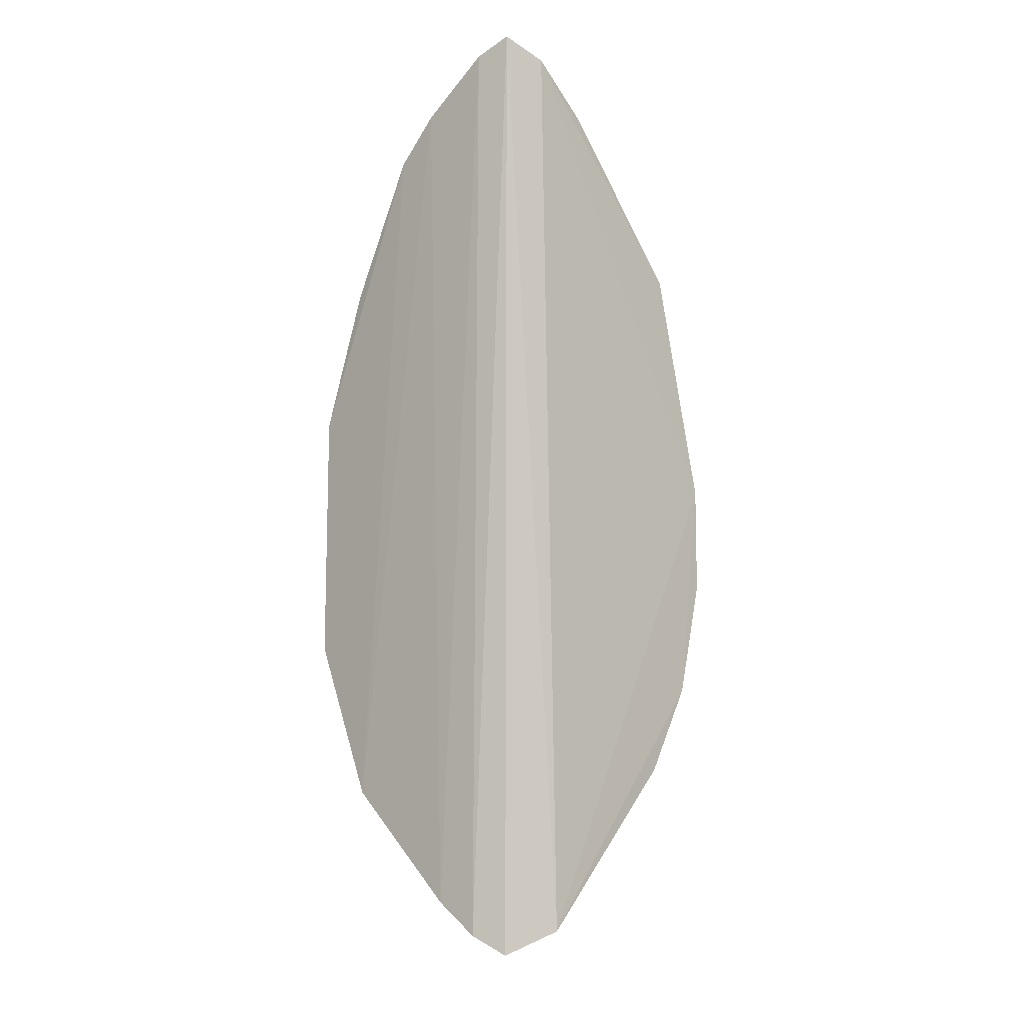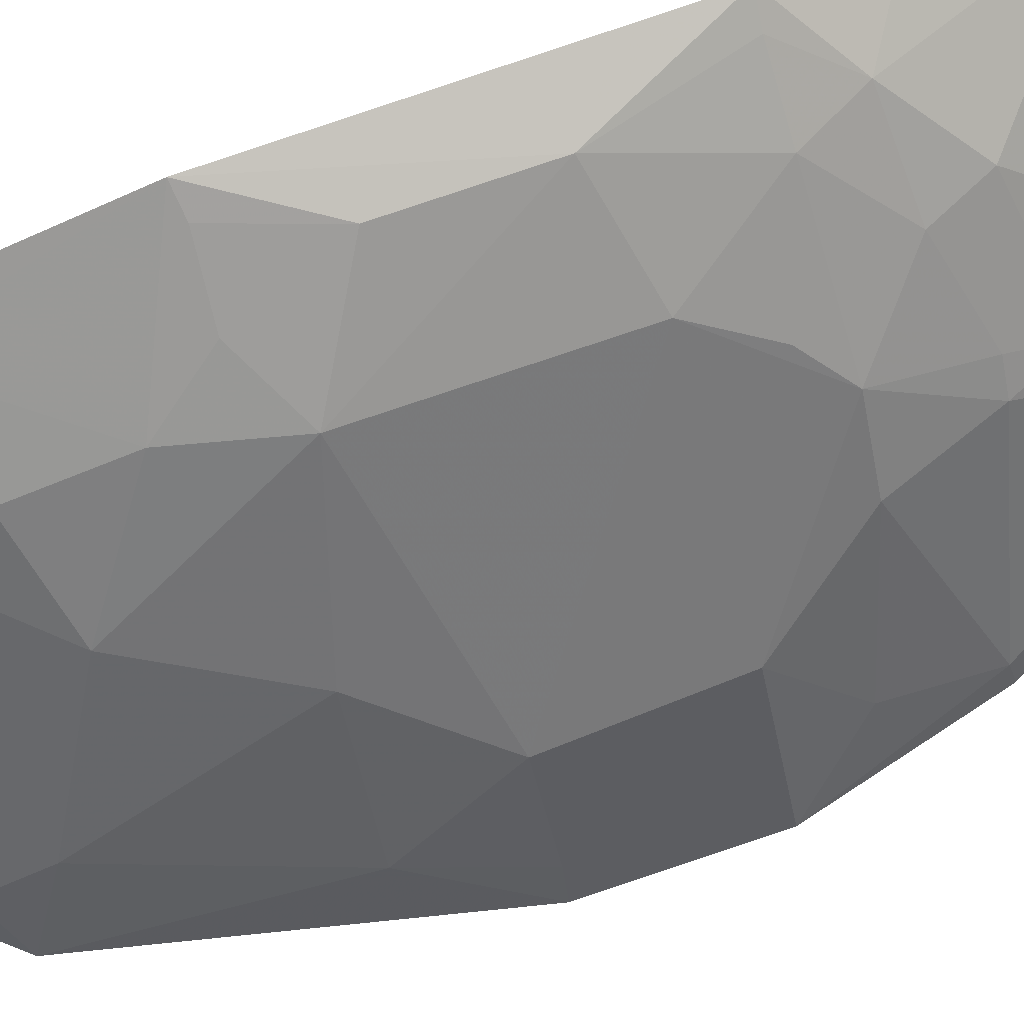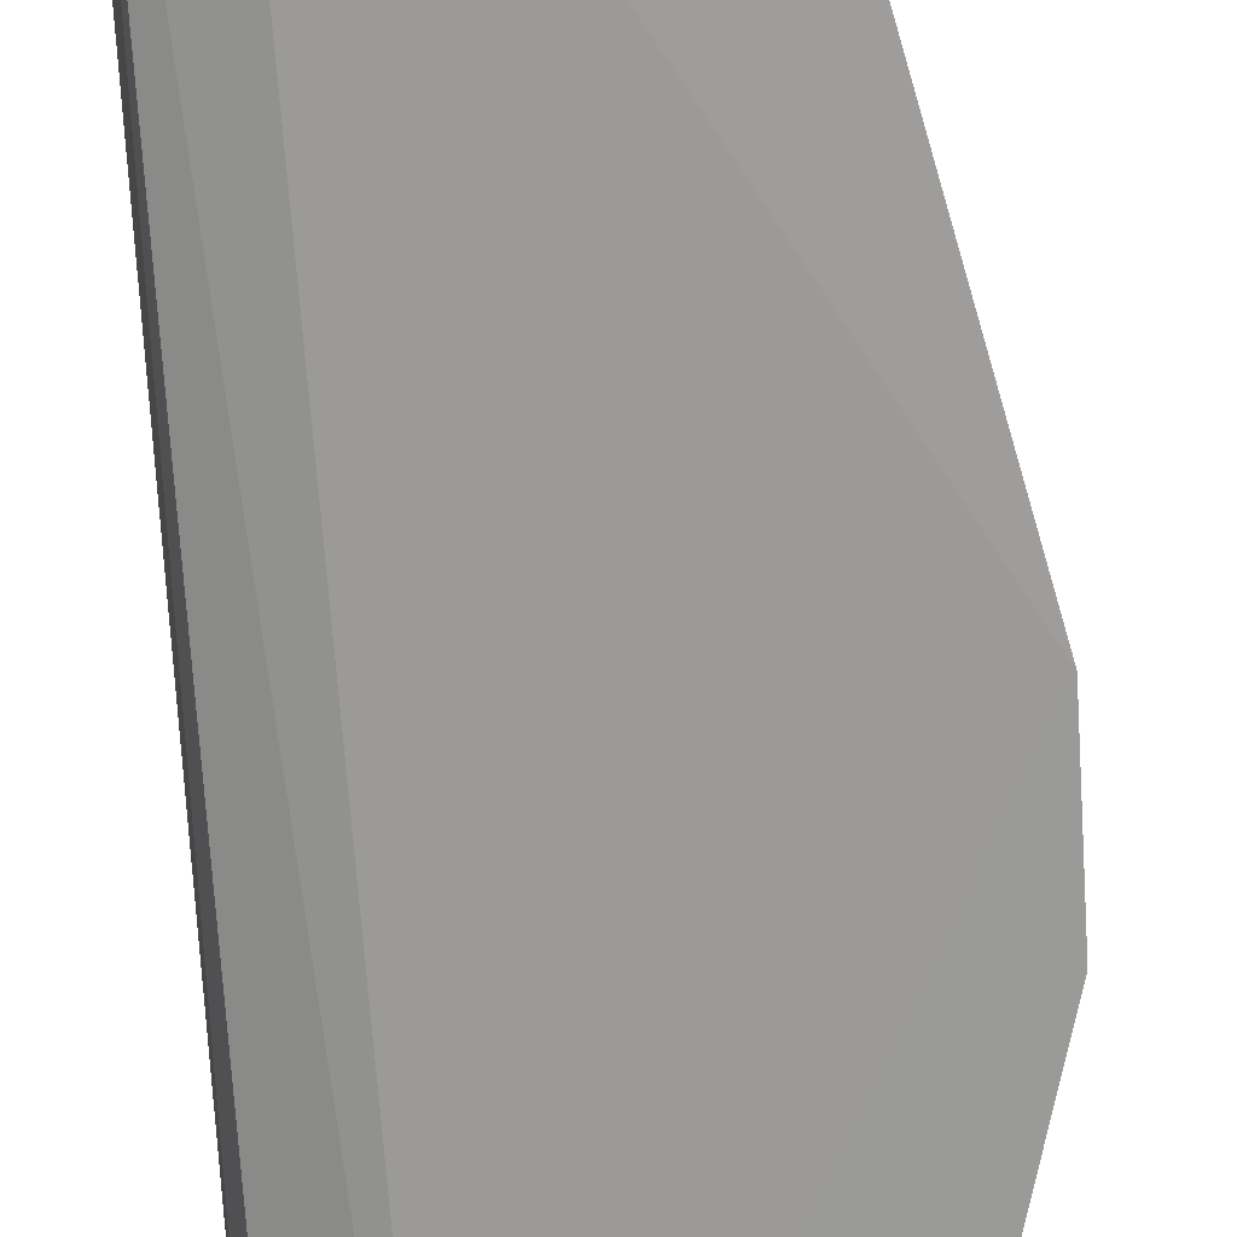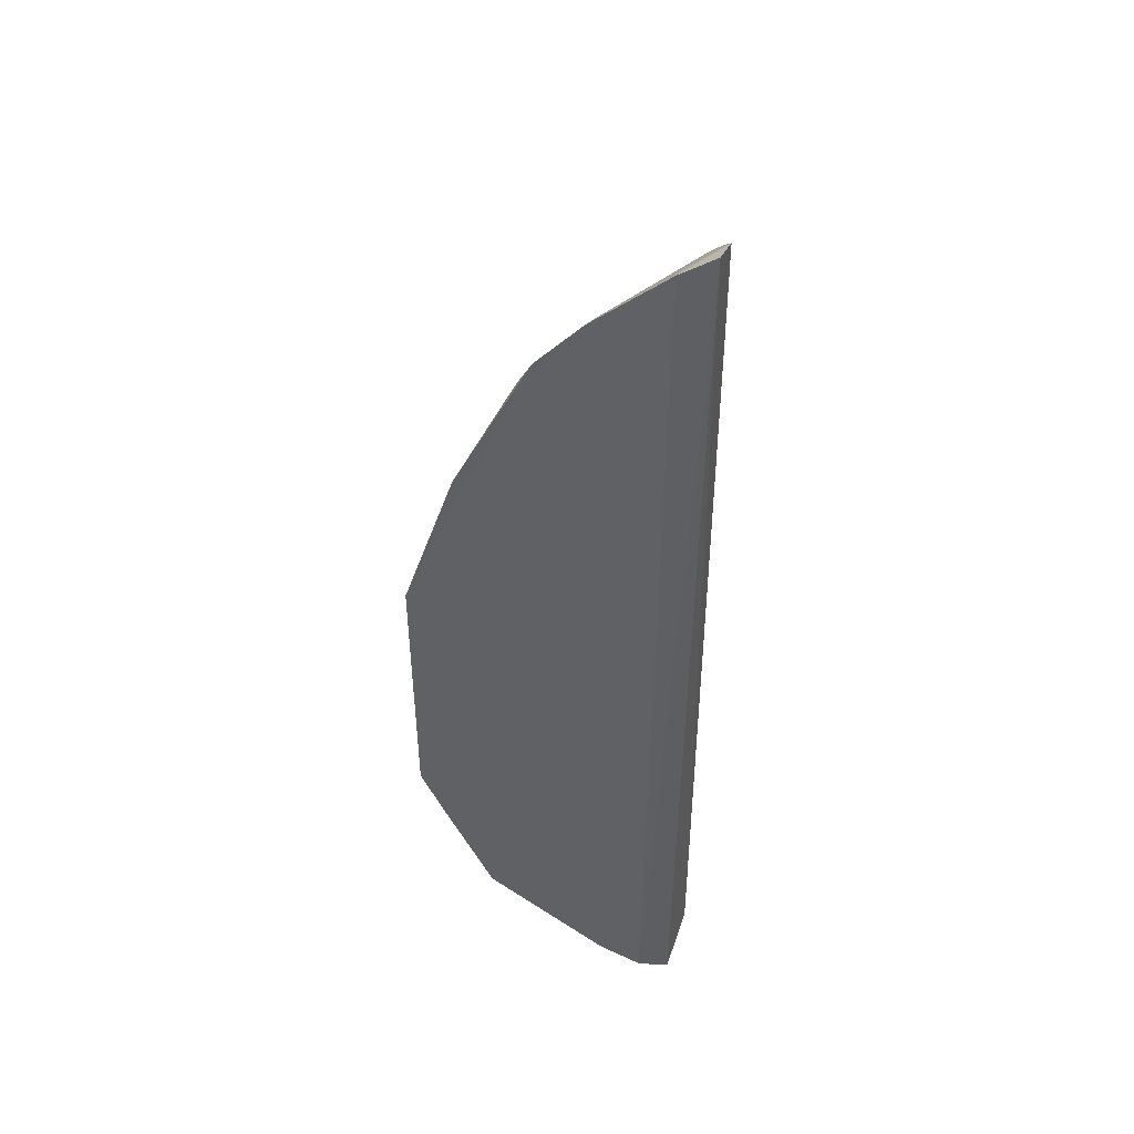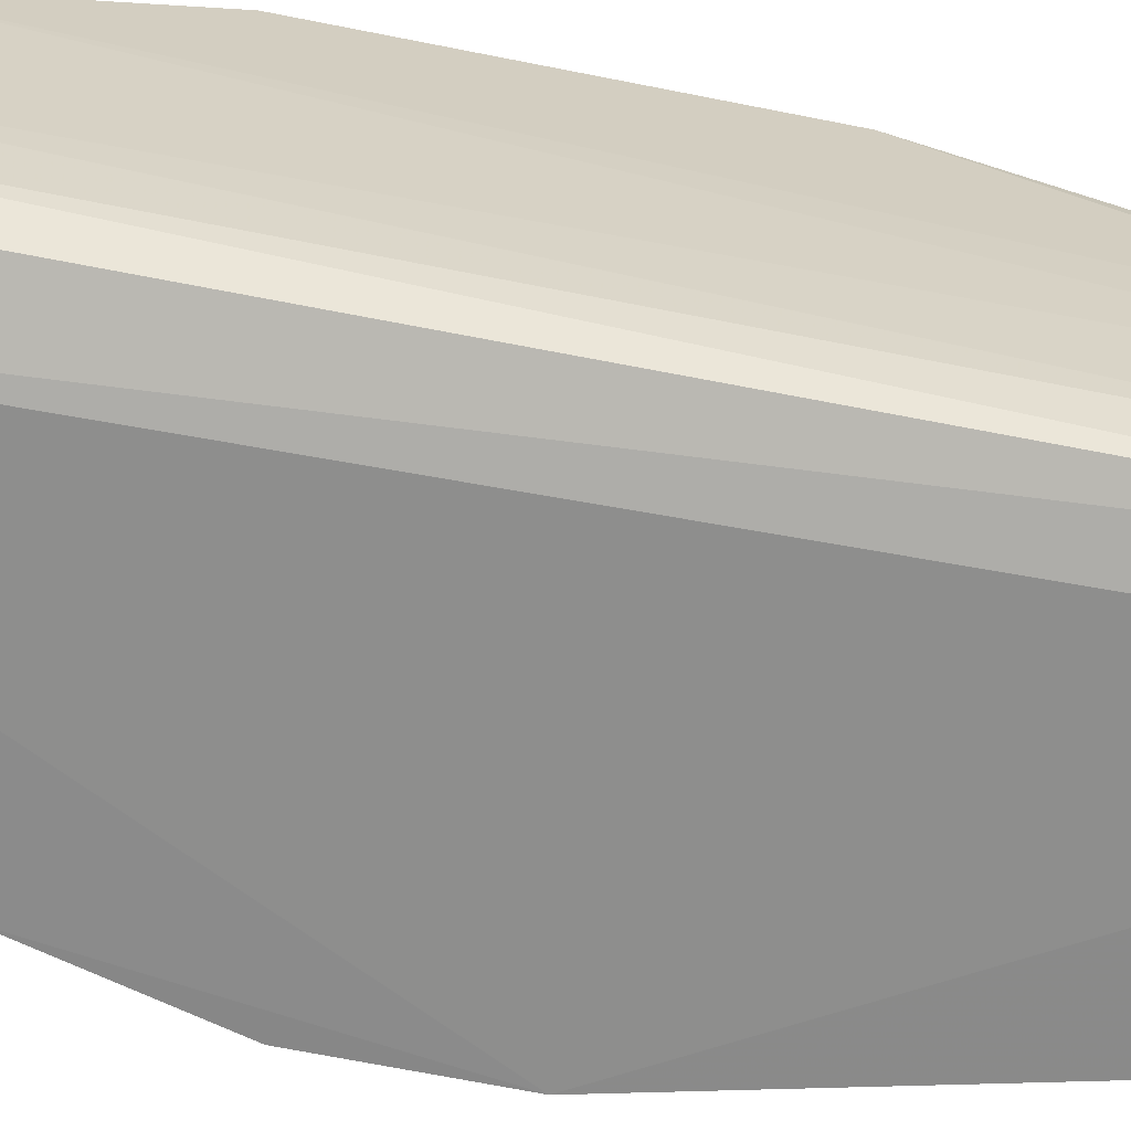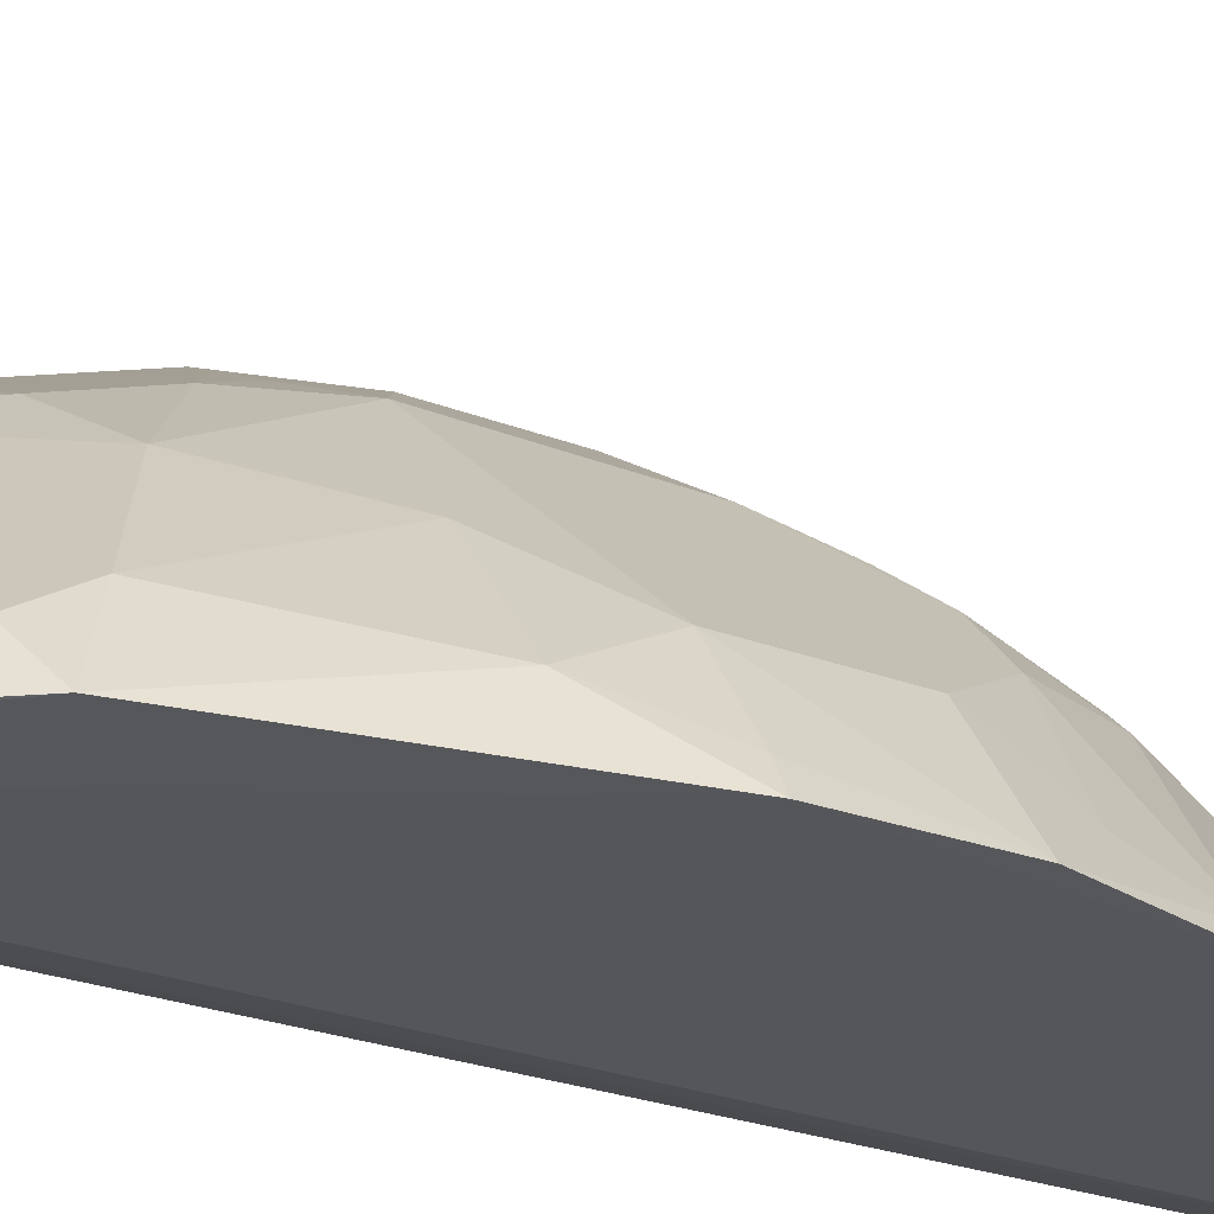
<metadata>
{"format":"obj","ext":"obj","renderer":"f3d","projection":"perspective","resolution":1024,"background":"white","views":[{"elev":-12.7,"azim":133.8,"up":"+Y"},{"elev":79.1,"azim":-108.9,"up":"+Z"},{"elev":-69.6,"azim":-176.9,"up":"+Z"},{"elev":43.2,"azim":93.6,"up":"+Y"},{"elev":-64.7,"azim":78.4,"up":"+Z"},{"elev":-25.9,"azim":-122.2,"up":"+Z"}]}
</metadata>
<code>
v -0.2381 -0.3052 0.2247
v -0.2299 -0.2935 0.2449
v -0.4221 -0.0546 0.2138
v -0.2324 0.3024 0.2186
v -0.2285 0.0598 0.3905
v -0.2727 -0.2909 0.2136
v -0.2837 -0.1528 0.3406
v -0.2262 0.2623 0.2859
v -0.2604 0.2926 0.2126
v -0.2663 -0.239 0.2836
v -0.2977 0.04265 0.3553
v -0.2283 -0.1006 0.3897
v -0.2279 0.2935 0.2408
v -0.4215 0.01458 0.2129
v -0.2686 -0.2858 0.225
v -0.2278 -0.2731 0.2715
v -0.3681 -0.1829 0.2282
v -0.327 -0.1002 0.3247
v -0.2524 0.2022 0.3245
v -0.2549 -0.04231 0.384
v -0.2264 0.2357 0.3137
v -0.2393 0.287 0.2407
v -0.4031 -0.129 0.214
v -0.3852 0.01455 0.2679
v -0.2268 -0.2014 0.3459
v -0.3388 -0.185 0.2677
v -0.2695 -0.099 0.3677
v -0.2848 0.1313 0.3372
v -0.2974 0.2616 0.2232
v -0.2547 0.01641 0.3841
v -0.2981 -0.05512 0.3542
v -0.2286 0.1492 0.3597
v -0.372 -0.1854 0.2147
v -0.3534 -0.0984 0.2974
v -0.4127 0.01369 0.227
v -0.2571 -0.1247 0.3684
v -0.2954 -0.1815 0.3118
v -0.3384 -0.1411 0.2982
v -0.339 -0.2095 0.2399
v -0.2945 -0.1286 0.3417
v -0.2403 -0.09918 0.3838
v -0.2859 0.08716 0.3521
v -0.3687 0.1481 0.2523
v -0.3868 0.1642 0.2139
v -0.2581 0.2864 0.224
v -0.2381 0.2575 0.2821
v -0.2404 0.05813 0.3846
v -0.3123 -0.08442 0.3394
v -0.3826 -0.05494 0.2697
v -0.241 0.1471 0.3542
v -0.3988 -0.1276 0.2228
v -0.2286 -0.1426 0.3725
v -0.2673 -0.2101 0.3096
v -0.327 -0.1663 0.2938
v -0.2963 -0.2384 0.2521
v -0.3272 -0.1421 0.3082
v -0.3547 0.05952 0.2952
v -0.325 0.1189 0.31
v -0.3986 0.06078 0.2413
v -0.3681 0.1751 0.2361
v -0.3007 0.2641 0.2153
v -0.2379 0.2326 0.3082
v -0.2681 0.05993 0.3688
v -0.3986 -0.08521 0.238
f 2 1 4
f 6 4 1
f 9 4 6
f 13 2 4
f 13 4 9
f 14 9 6
f 15 6 1
f 15 1 10
f 16 10 1
f 16 1 2
f 16 13 8
f 16 2 13
f 20 12 5
f 21 5 12
f 22 13 9
f 22 8 13
f 23 14 6
f 23 3 14
f 25 10 16
f 25 21 12
f 25 16 8
f 25 8 21
f 30 20 5
f 30 11 20
f 31 20 11
f 31 27 20
f 31 11 24
f 32 21 19
f 32 5 21
f 33 23 6
f 33 17 23
f 35 14 3
f 35 3 24
f 36 7 25
f 37 25 7
f 37 26 10
f 38 18 34
f 39 10 26
f 39 6 15
f 39 26 17
f 39 33 6
f 39 17 33
f 40 27 18
f 40 36 27
f 40 7 36
f 41 12 20
f 41 20 27
f 41 36 12
f 41 27 36
f 44 9 14
f 45 29 22
f 45 22 9
f 45 9 29
f 46 8 22
f 46 22 29
f 46 21 8
f 47 30 5
f 47 5 42
f 48 31 18
f 48 18 27
f 48 27 31
f 49 31 24
f 49 18 31
f 49 34 18
f 49 24 3
f 50 32 19
f 50 19 28
f 50 28 42
f 50 42 5
f 50 5 32
f 51 3 23
f 51 38 34
f 51 23 17
f 51 17 26
f 51 26 38
f 52 36 25
f 52 25 12
f 52 12 36
f 53 37 10
f 53 10 25
f 53 25 37
f 54 37 7
f 54 38 26
f 54 26 37
f 55 39 15
f 55 15 10
f 55 10 39
f 56 7 40
f 56 54 7
f 56 38 54
f 56 40 18
f 56 18 38
f 57 24 11
f 58 42 28
f 58 28 19
f 58 19 43
f 58 43 57
f 58 57 11
f 58 11 42
f 59 35 24
f 59 57 43
f 59 24 57
f 59 14 35
f 59 44 14
f 59 43 44
f 60 43 19
f 60 19 29
f 60 44 43
f 61 29 9
f 61 9 44
f 61 60 29
f 61 44 60
f 62 46 29
f 62 29 19
f 62 19 21
f 62 21 46
f 63 47 42
f 63 42 11
f 63 11 30
f 63 30 47
f 64 49 3
f 64 34 49
f 64 51 34
f 64 3 51

</code>
